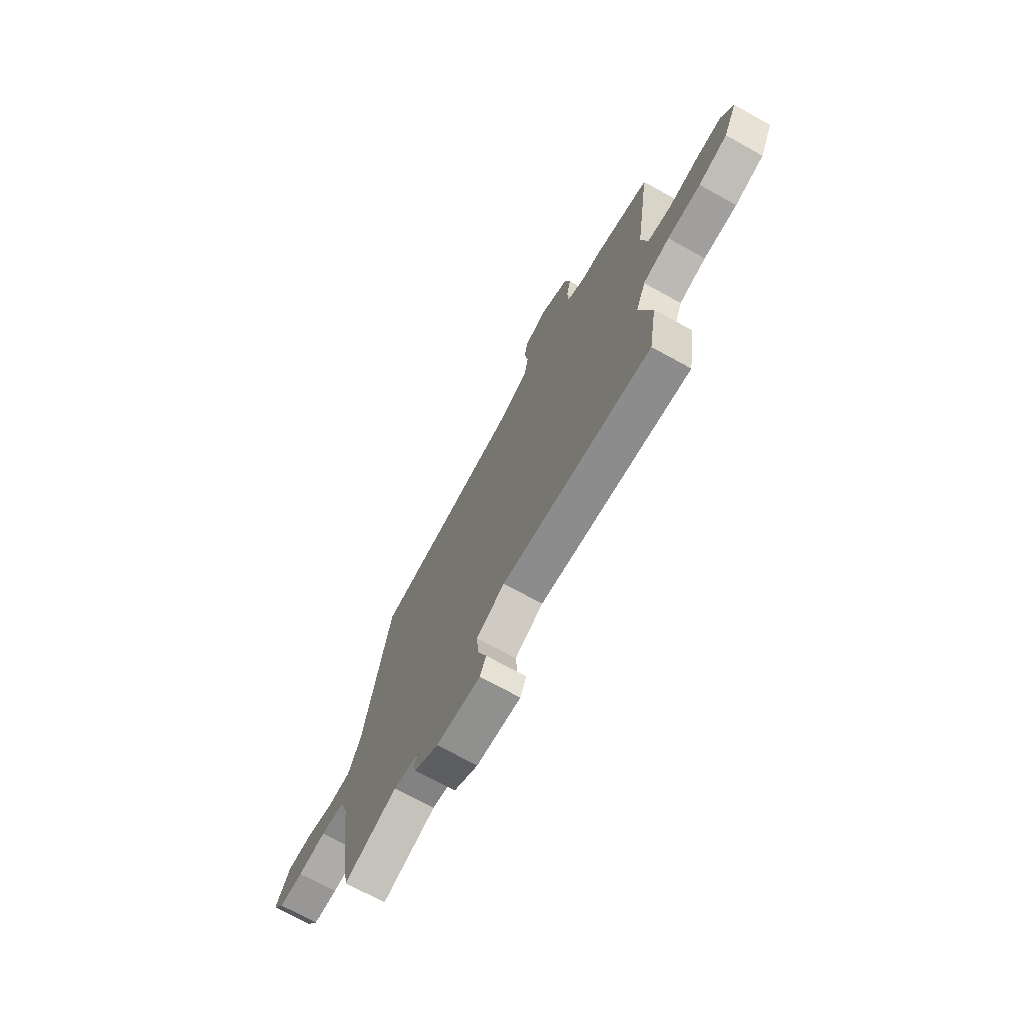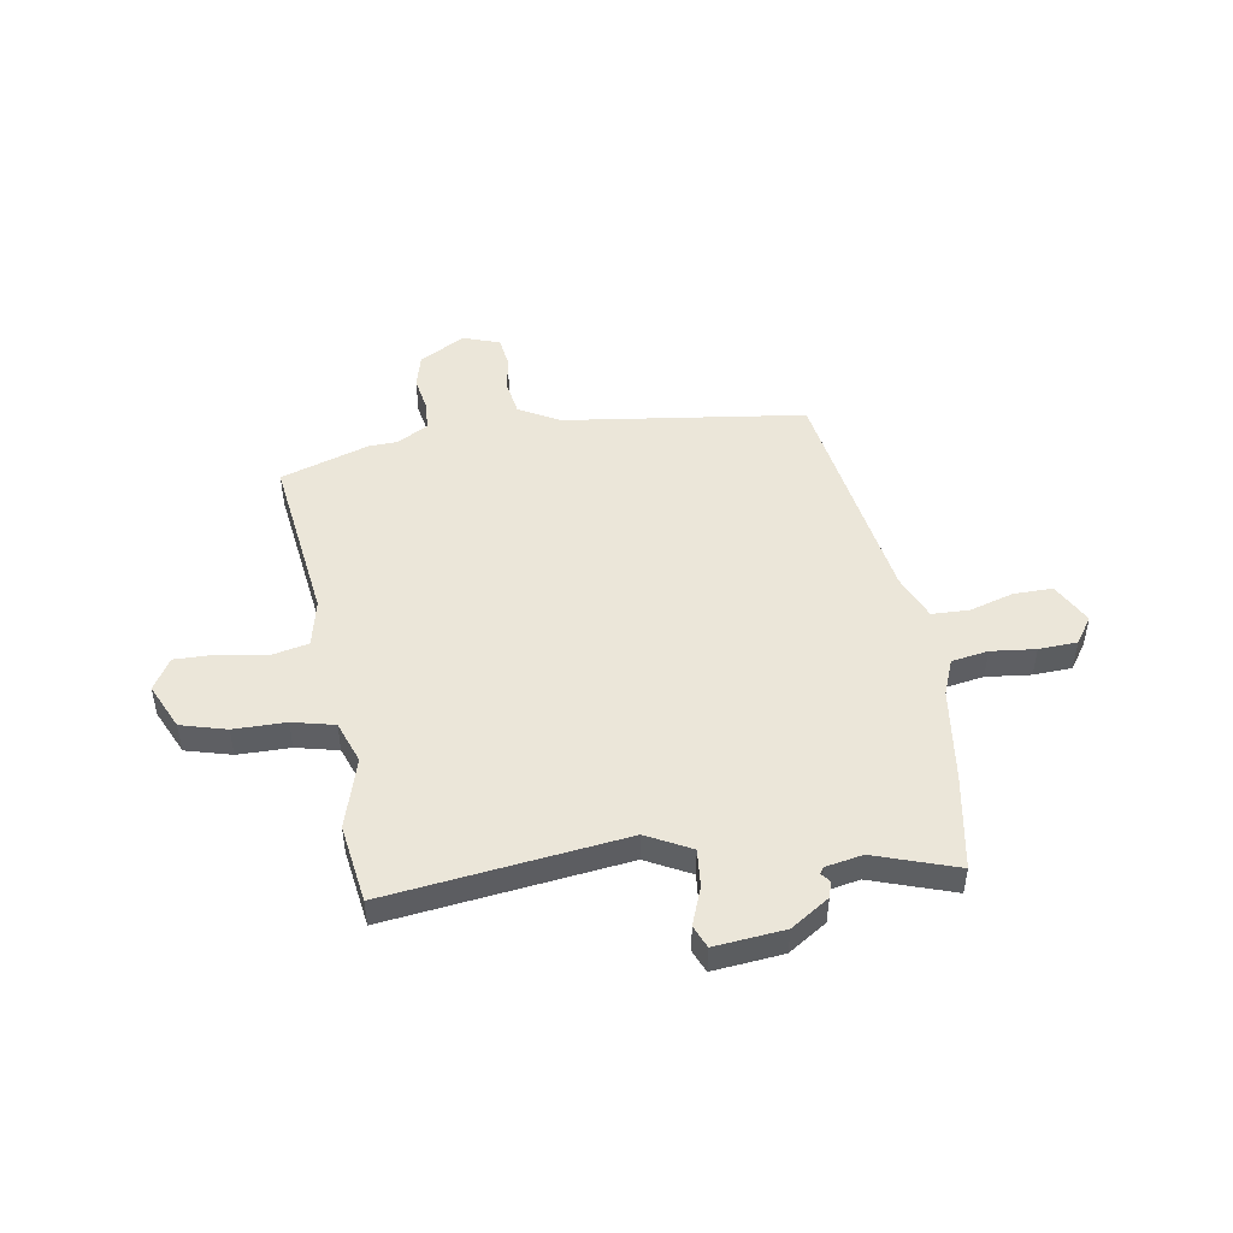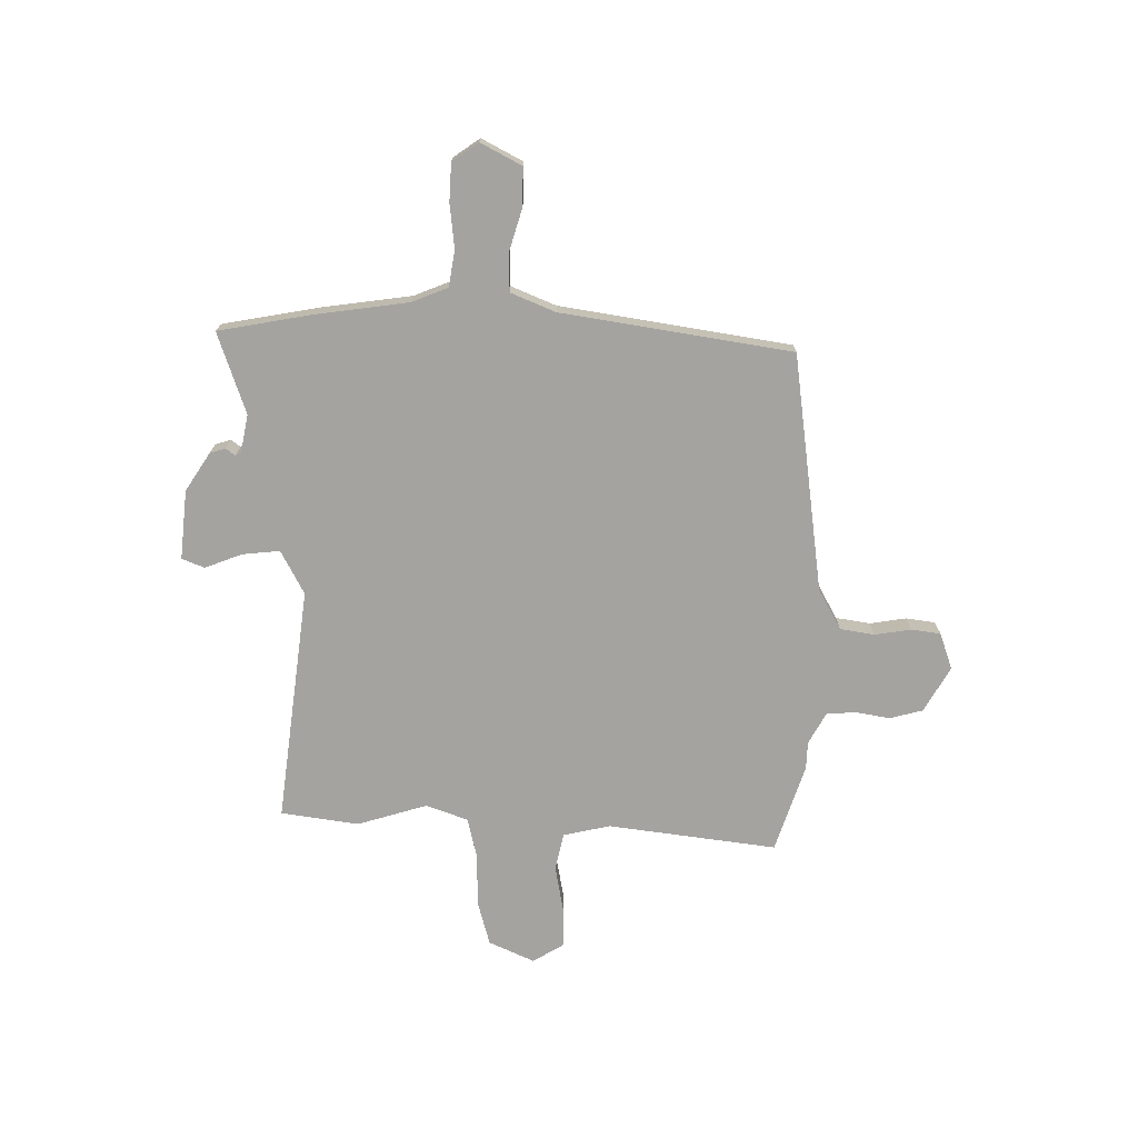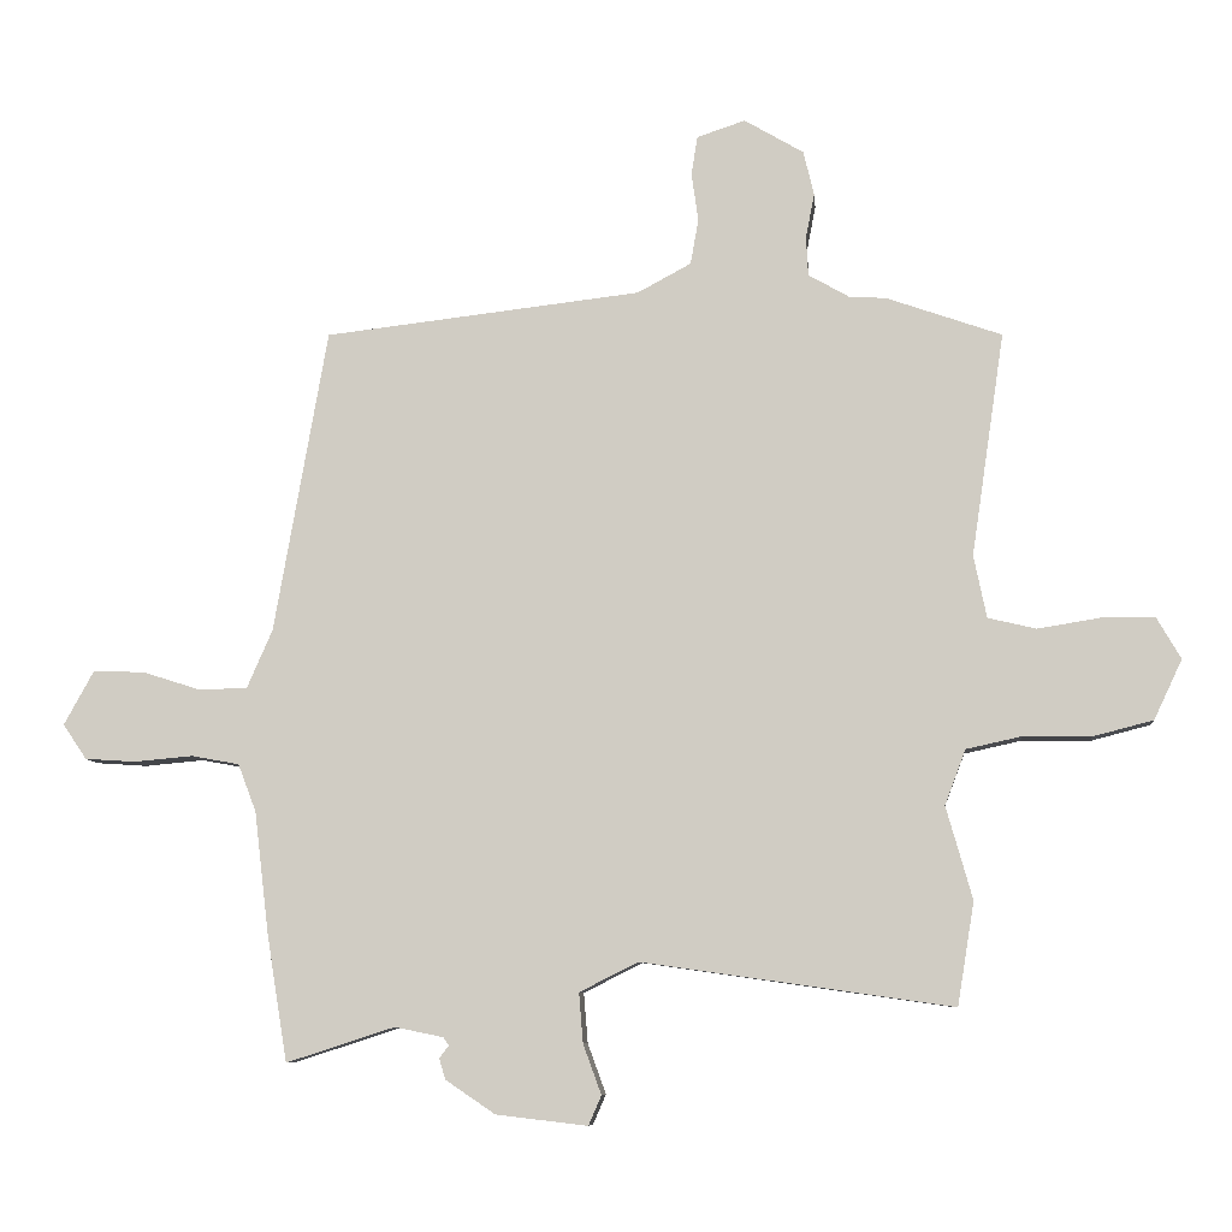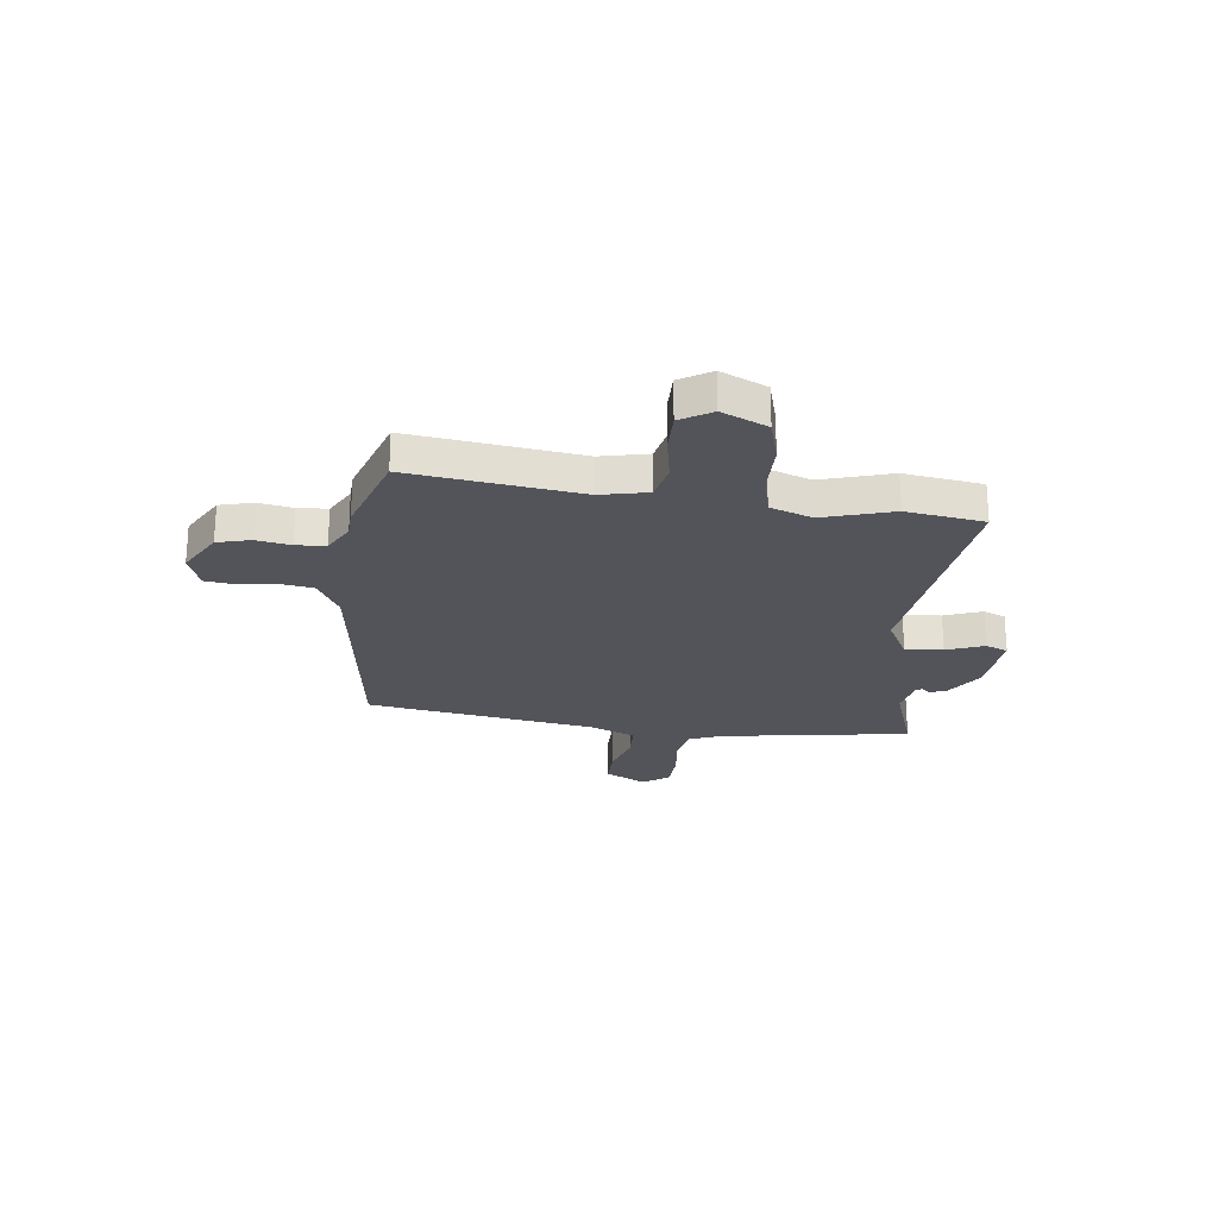
<metadata>
{"format":"obj","ext":"obj","renderer":"f3d","projection":"perspective","resolution":1024,"background":"white","views":[{"elev":-71.9,"azim":61.0,"up":"+Z"},{"elev":48.2,"azim":171.6,"up":"+Y"},{"elev":-73.0,"azim":-89.6,"up":"+Y"},{"elev":-8.2,"azim":5.2,"up":"+Z"},{"elev":-23.8,"azim":84.1,"up":"+Y"}]}
</metadata>
<code>
v 0.407 0.07 0.532
v 0.579 0.07 0.472
v 0.53 0.07 0.14
v 0.549 0.07 0.047
v 0.621 0.07 0.03
v 0.713 0.07 0.045
v 0.793 0.07 0.045
v 0.829 0.07 -0.017
v 0.787 0.07 -0.106
v 0.698 0.07 -0.129
v 0.596 0.07 -0.128
v 0.514 0.07 -0.146
v 0.483 0.07 -0.228
v 0.522 0.07 -0.366
v 0.497 0.07 -0.519
v 0.035 0.07 -0.453
v -0.052 0.07 -0.497
v -0.046 0.07 -0.571
v -0.019 0.07 -0.645
v -0.038 0.07 -0.689
v -0.174 0.07 -0.673
v -0.248 0.07 -0.623
v -0.257 0.07 -0.592
v -0.243 0.07 -0.574
v -0.251 0.07 -0.562
v -0.323 0.07 -0.547
v -0.484 0.07 -0.599
v -0.514 0.07 -0.414
v -0.536 0.07 -0.23
v -0.563 0.07 -0.159
v -0.634 0.07 -0.146
v -0.721 0.07 -0.154
v -0.796 0.07 -0.149
v -0.831 0.07 -0.097
v -0.787 0.07 -0.017
v -0.711 0.07 -0.019
v -0.626 0.07 -0.046
v -0.553 0.07 -0.045
v -0.515 0.07 0.042
v -0.436 0.07 0.494
v 0.035 0.07 0.549
v 0.115 0.07 0.592
v 0.127 0.07 0.659
v 0.117 0.07 0.731
v 0.126 0.07 0.789
v 0.198 0.07 0.813
v 0.286 0.07 0.761
v 0.302 0.07 0.695
v 0.289 0.07 0.628
v 0.292 0.07 0.57
v 0.353 0.07 0.535
v 0.407 0 0.532
v 0.579 0 0.472
v 0.53 0 0.14
v 0.549 0 0.047
v 0.621 0 0.03
v 0.713 0 0.045
v 0.793 0 0.045
v 0.829 0 -0.017
v 0.787 0 -0.106
v 0.698 0 -0.129
v 0.596 0 -0.128
v 0.514 0 -0.146
v 0.483 0 -0.228
v 0.522 0 -0.366
v 0.497 0 -0.519
v 0.035 0 -0.453
v -0.052 0 -0.497
v -0.046 0 -0.571
v -0.019 0 -0.645
v -0.038 0 -0.689
v -0.174 0 -0.673
v -0.248 0 -0.623
v -0.257 0 -0.592
v -0.243 0 -0.574
v -0.251 0 -0.562
v -0.323 0 -0.547
v -0.484 0 -0.599
v -0.514 0 -0.414
v -0.536 0 -0.23
v -0.563 0 -0.159
v -0.634 0 -0.146
v -0.721 0 -0.154
v -0.796 0 -0.149
v -0.831 0 -0.097
v -0.787 0 -0.017
v -0.711 0 -0.019
v -0.626 0 -0.046
v -0.553 0 -0.045
v -0.515 0 0.042
v -0.436 0 0.494
v 0.035 0 0.549
v 0.115 0 0.592
v 0.127 0 0.659
v 0.117 0 0.731
v 0.126 0 0.789
v 0.198 0 0.813
v 0.286 0 0.761
v 0.302 0 0.695
v 0.289 0 0.628
v 0.292 0 0.57
v 0.353 0 0.535
f 46 47 48 49
f 46 49 50
f 43 44 45 46
f 42 43 46 50
f 41 42 50 51
f 39 40 41 51
f 34 35 36 37
f 34 37 38
f 31 32 33 34
f 30 31 34 38
f 29 30 38 39
f 26 27 28 29
f 25 26 29 39
f 21 22 23 24
f 18 19 20 21
f 17 18 21 24
f 16 17 24 25
f 13 14 15 16
f 12 13 16 25
f 8 9 10 11
f 8 11 12
f 5 6 7 8
f 5 8 12
f 4 5 12 25
f 51 1 2 3
f 25 39 51
f 3 4 25 51
f 100 99 98 97
f 101 100 97
f 97 96 95 94
f 101 97 94 93
f 102 101 93 92
f 102 92 91 90
f 88 87 86 85
f 89 88 85
f 85 84 83 82
f 89 85 82 81
f 90 89 81 80
f 80 79 78 77
f 90 80 77 76
f 75 74 73 72
f 72 71 70 69
f 75 72 69 68
f 76 75 68 67
f 67 66 65 64
f 76 67 64 63
f 62 61 60 59
f 63 62 59
f 59 58 57 56
f 63 59 56
f 76 63 56 55
f 54 53 52 102
f 102 90 76
f 102 76 55 54
f 1 52 53 2
f 2 53 54 3
f 3 54 55 4
f 4 55 56 5
f 5 56 57 6
f 6 57 58 7
f 7 58 59 8
f 8 59 60 9
f 9 60 61 10
f 10 61 62 11
f 11 62 63 12
f 12 63 64 13
f 13 64 65 14
f 14 65 66 15
f 15 66 67 16
f 16 67 68 17
f 17 68 69 18
f 18 69 70 19
f 19 70 71 20
f 20 71 72 21
f 21 72 73 22
f 22 73 74 23
f 23 74 75 24
f 24 75 76 25
f 25 76 77 26
f 26 77 78 27
f 27 78 79 28
f 28 79 80 29
f 29 80 81 30
f 30 81 82 31
f 31 82 83 32
f 32 83 84 33
f 33 84 85 34
f 34 85 86 35
f 35 86 87 36
f 36 87 88 37
f 37 88 89 38
f 38 89 90 39
f 39 90 91 40
f 40 91 92 41
f 41 92 93 42
f 42 93 94 43
f 43 94 95 44
f 44 95 96 45
f 45 96 97 46
f 46 97 98 47
f 47 98 99 48
f 48 99 100 49
f 49 100 101 50
f 50 101 102 51
f 51 102 52 1

</code>
